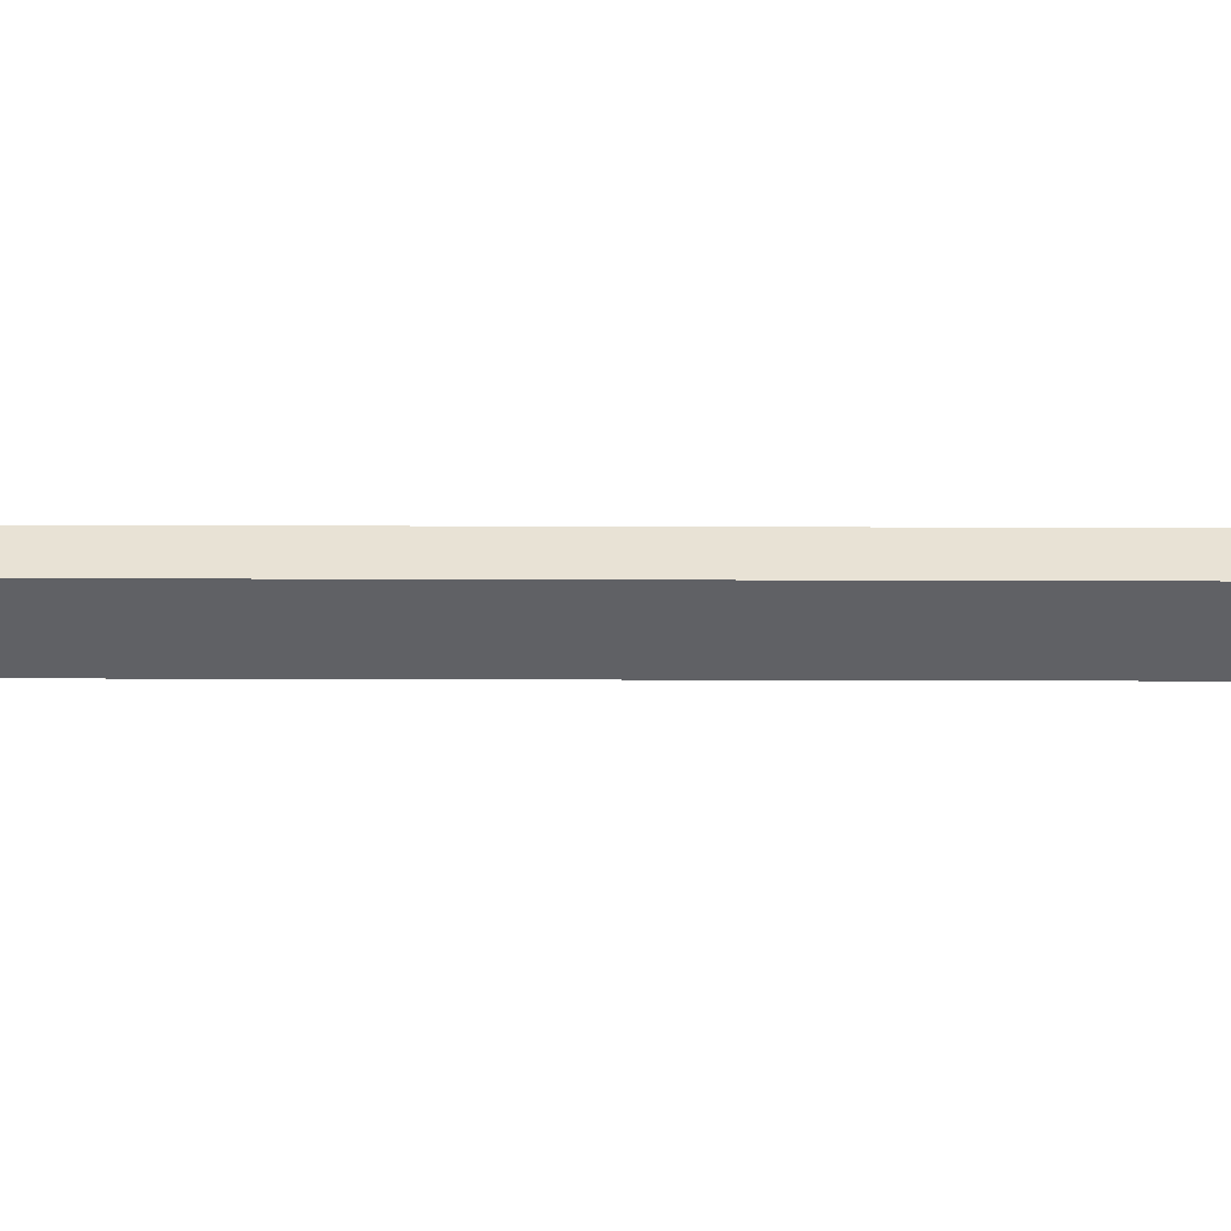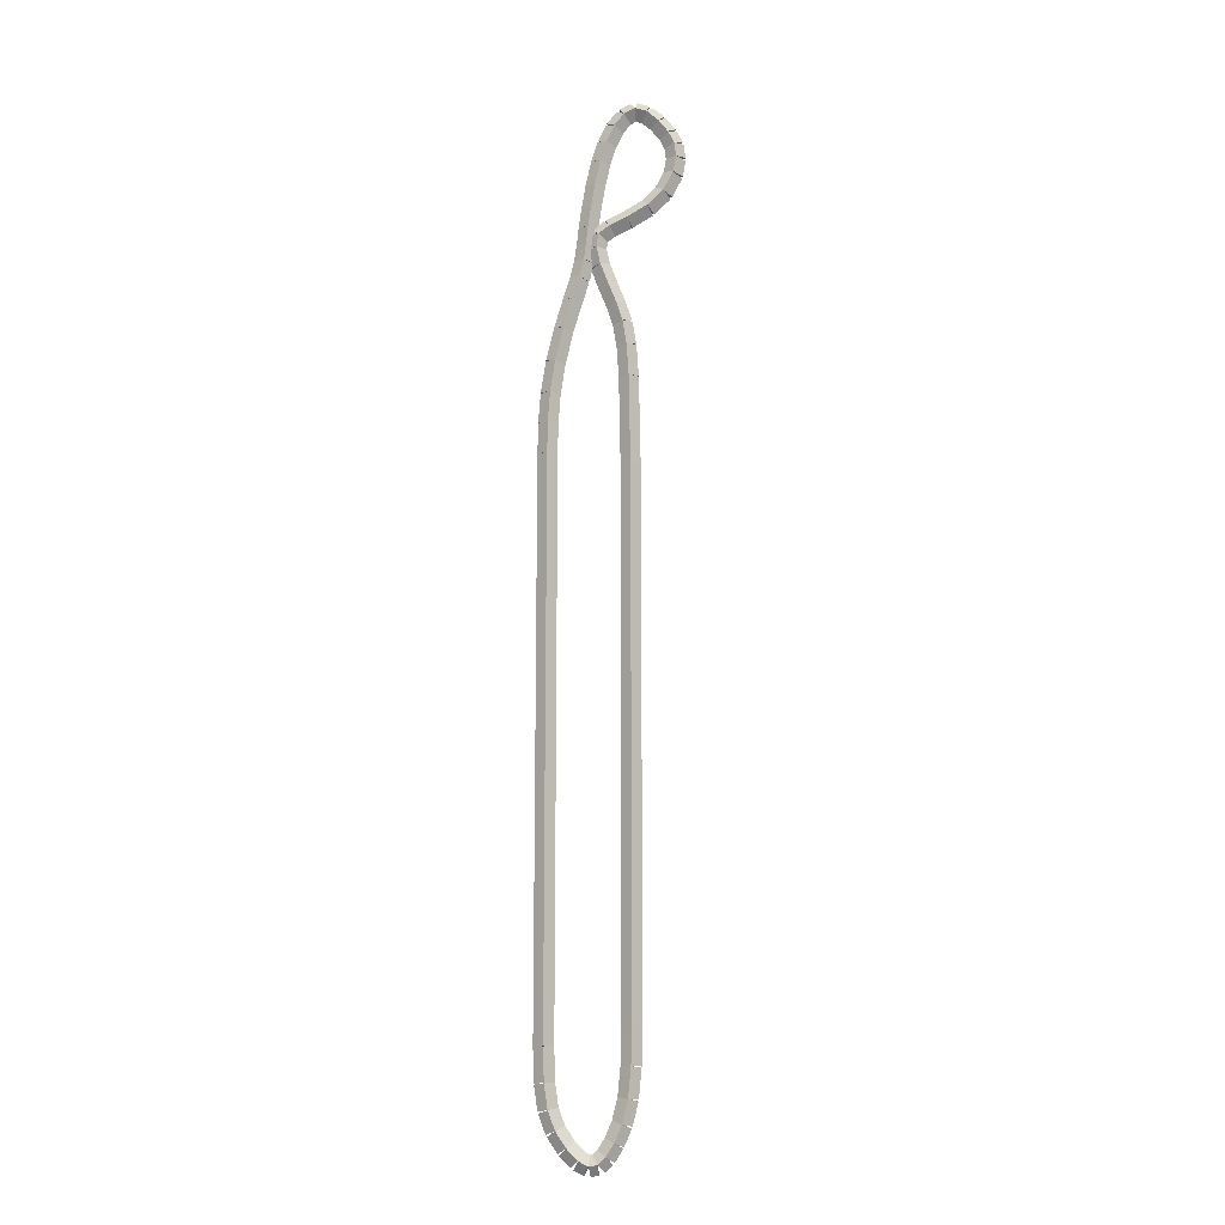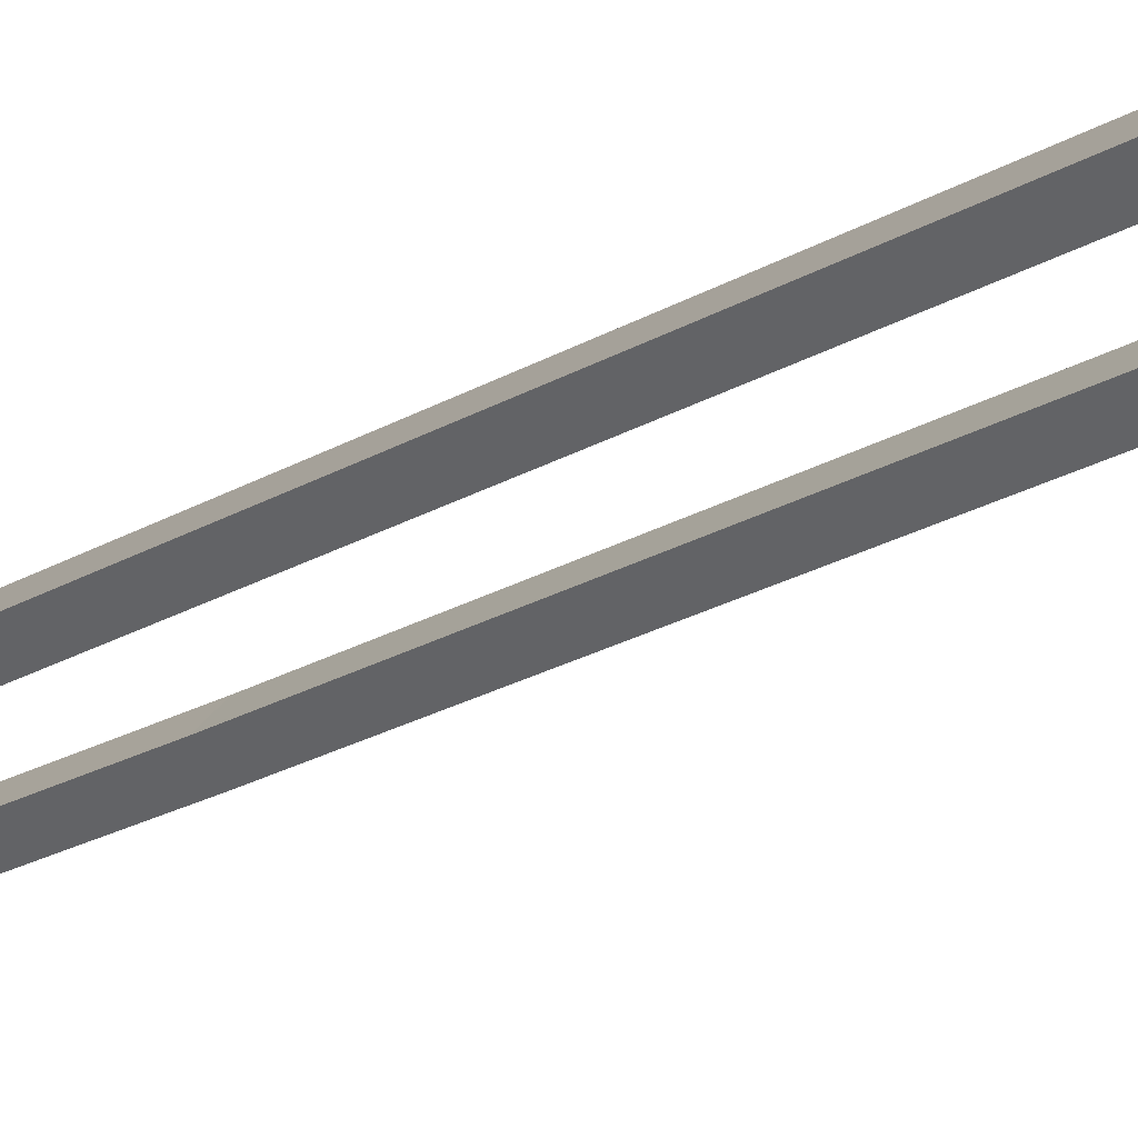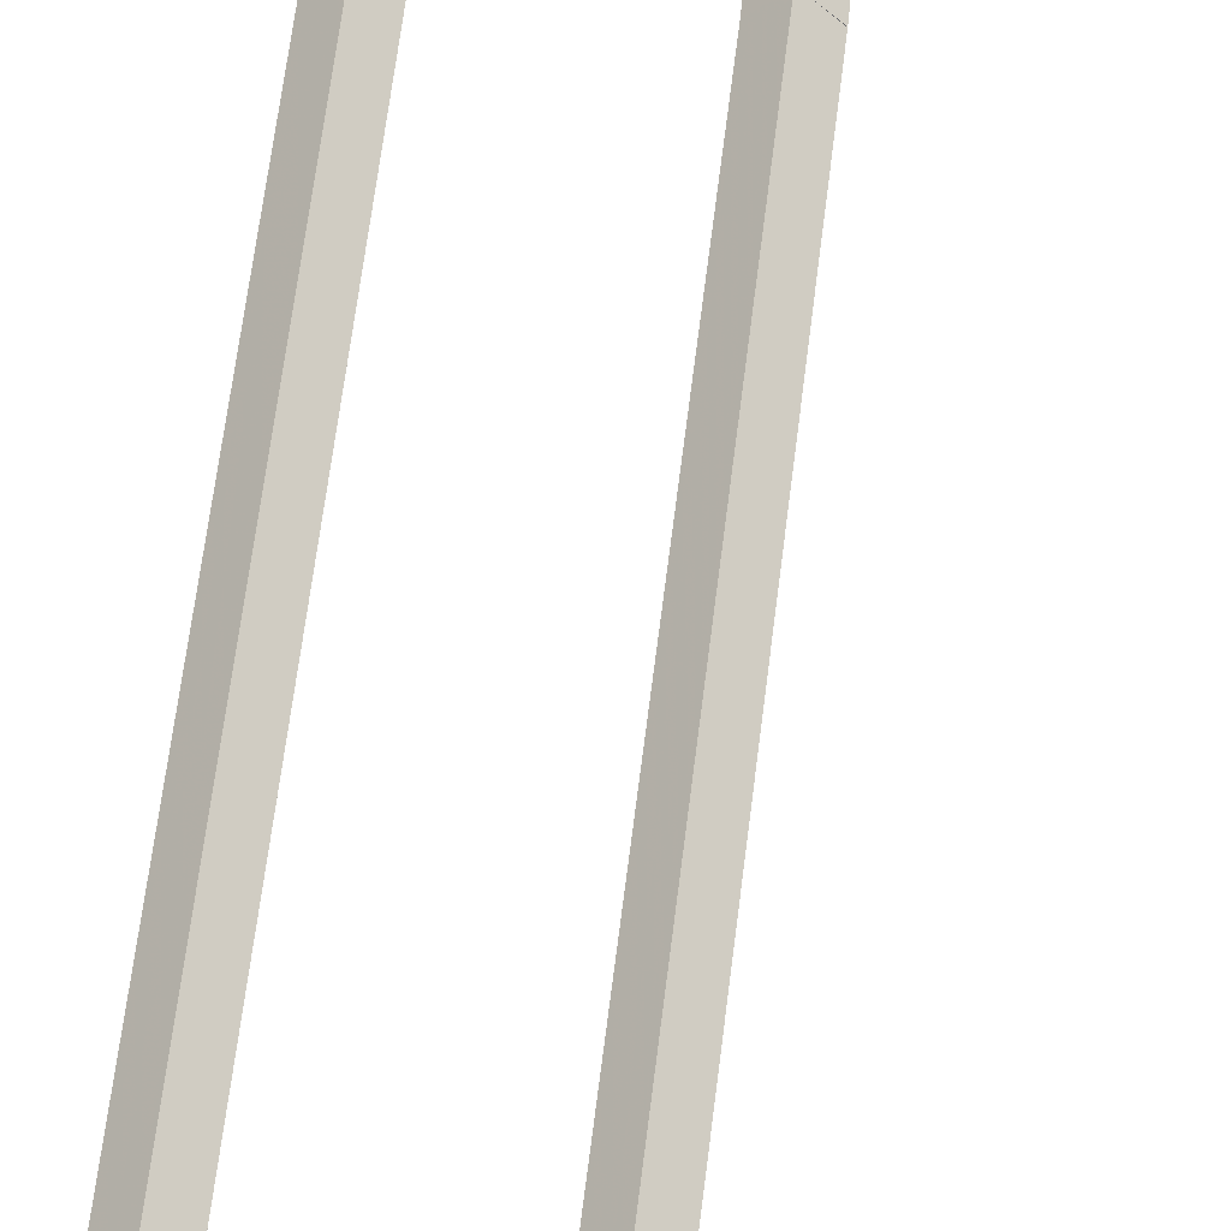
<metadata>
{"format":"obj","ext":"obj","renderer":"f3d","projection":"perspective","resolution":1024,"background":"white","views":[{"elev":-4.7,"azim":-91.7,"up":"+Z"},{"elev":-11.7,"azim":1.1,"up":"+Y"},{"elev":-15.1,"azim":-33.7,"up":"+Z"},{"elev":47.8,"azim":5.8,"up":"+Z"}]}
</metadata>
<code>
g name
v 11.5 17.31 21.3
v 11.3 17.31 21.1
v 11.5 17.31 20.9
v 11.7 17.31 21.1
v 11.5 19.2 21.3
v 11.3 19.2 21.1
v 11.5 19.2 20.9
v 11.7 19.2 21.1
f 1 2 3 4
f 6 2 1 5
f 5 1 4 8
f 6 5 8 7
f 8 4 3 7
f 7 3 2 6
g name
v 11.48 16.55 21.3
v 11.28 16.55 21.1
v 11.48 16.55 20.9
v 11.68 16.54 21.1
v 11.5 17.31 21.3
v 11.3 17.32 21.1
v 11.5 17.31 20.9
v 11.7 17.31 21.1
f 9 10 11 12
f 14 10 9 13
f 13 9 12 16
f 14 13 16 15
f 16 12 11 15
f 15 11 10 14
g name
v 11.42 15.95 21.3
v 11.22 15.97 21.1
v 11.42 15.95 20.9
v 11.62 15.93 21.1
v 11.48 16.55 21.3
v 11.28 16.56 21.1
v 11.48 16.55 20.9
v 11.68 16.53 21.1
f 17 18 19 20
f 22 18 17 21
f 21 17 20 24
f 22 21 24 23
f 24 20 19 23
f 23 19 18 22
g name
v 11.31 15.49 21.3
v 11.11 15.54 21.1
v 11.31 15.49 20.9
v 11.5 15.45 21.1
v 11.42 15.95 21.3
v 11.23 16 21.1
v 11.42 15.95 20.9
v 11.62 15.9 21.1
f 25 26 27 28
f 30 26 25 29
f 29 25 28 32
f 30 29 32 31
f 32 28 27 31
f 31 27 26 30
g name
v 11.16 15.15 21.3
v 10.98 15.23 21.1
v 11.16 15.15 20.9
v 11.34 15.07 21.1
v 11.31 15.49 21.3
v 11.13 15.57 21.1
v 11.31 15.49 20.9
v 11.49 15.41 21.1
f 33 34 35 36
f 38 34 33 37
f 37 33 36 40
f 38 37 40 39
f 40 36 35 39
f 39 35 34 38
g name
v 11 14.91 21.3
v 10.84 15.01 21.1
v 11 14.91 20.9
v 11.17 14.8 21.1
v 11.16 15.15 21.3
v 10.99 15.26 21.1
v 11.16 15.15 20.9
v 11.33 15.05 21.1
f 41 42 43 44
f 46 42 41 45
f 45 41 44 48
f 46 45 48 47
f 48 44 43 47
f 47 43 42 46
g name
v 10.86 14.77 21.3
v 10.72 14.91 21.1
v 10.86 14.77 20.9
v 10.99 14.62 21.1
v 11 14.91 21.3
v 10.87 15.05 21.1
v 11 14.91 20.9
v 11.14 14.76 21.1
f 49 50 51 52
f 54 50 49 53
f 53 49 52 56
f 54 53 56 55
f 56 52 51 55
f 55 51 50 54
g name
v 10.69 14.74 21.3
v 10.66 14.93 21.1
v 10.69 14.74 20.9
v 10.73 14.54 21.1
v 10.86 14.77 21.3
v 10.82 14.96 21.1
v 10.86 14.77 20.9
v 10.89 14.57 21.1
f 57 58 59 60
f 62 58 57 61
f 61 57 60 64
f 62 61 64 63
f 64 60 59 63
f 63 59 58 62
g name
v 10.5 14.84 21.3
v 10.59 15.01 21.1
v 10.5 14.84 20.9
v 10.41 14.66 21.1
v 10.69 14.74 21.3
v 10.78 14.92 21.1
v 10.69 14.74 20.9
v 10.6 14.56 21.1
f 65 66 67 68
f 70 66 65 69
f 69 65 68 72
f 70 69 72 71
f 72 68 67 71
f 71 67 66 70
g name
v 10.28 15.06 21.3
v 10.42 15.2 21.1
v 10.28 15.06 20.9
v 10.14 14.92 21.1
v 10.5 14.84 21.3
v 10.64 14.98 21.1
v 10.5 14.84 20.9
v 10.36 14.7 21.1
f 73 74 75 76
f 78 74 73 77
f 77 73 76 80
f 78 77 80 79
f 80 76 75 79
f 79 75 74 78
g name
v 10.08 15.37 21.3
v 10.24 15.48 21.1
v 10.08 15.37 20.9
v 9.91 15.26 21.1
v 10.28 15.06 21.3
v 10.45 15.17 21.1
v 10.28 15.06 20.9
v 10.11 14.95 21.1
f 81 82 83 84
f 86 82 81 85
f 85 81 84 88
f 86 85 88 87
f 88 84 83 87
f 87 83 82 86
g name
v 9.933 15.75 21.3
v 10.12 15.82 21.1
v 9.933 15.75 20.9
v 9.746 15.68 21.1
v 10.08 15.37 21.3
v 10.26 15.44 21.1
v 10.08 15.37 20.9
v 9.89 15.3 21.1
f 89 90 91 92
f 94 90 89 93
f 93 89 92 96
f 94 93 96 95
f 96 92 91 95
f 95 91 90 94
g name
v 9.863 16.24 21.3
v 10.06 16.27 21.1
v 9.863 16.24 20.9
v 9.665 16.21 21.1
v 9.933 15.75 21.3
v 10.13 15.78 21.1
v 9.933 15.75 20.9
v 9.735 15.72 21.1
f 97 98 99 100
f 102 98 97 101
f 101 97 100 104
f 102 101 104 103
f 104 100 99 103
f 103 99 98 102
g name
v 9.842 16.91 21.3
v 10.04 16.92 21.1
v 9.842 16.91 20.9
v 9.642 16.91 21.1
v 9.863 16.24 21.3
v 10.06 16.25 21.1
v 9.863 16.24 20.9
v 9.663 16.23 21.1
f 105 106 107 108
f 110 106 105 109
f 109 105 108 112
f 110 109 112 111
f 112 108 107 111
f 111 107 106 110
g name
v 9.847 28.38 21.3
v 10.05 28.38 21.1
v 9.847 28.38 20.9
v 9.647 28.38 21.1
v 9.842 16.91 21.3
v 10.04 16.91 21.1
v 9.842 16.91 20.9
v 9.642 16.91 21.1
f 113 114 115 116
f 118 114 113 117
f 117 113 116 120
f 118 117 120 119
f 120 116 115 119
f 119 115 114 118
g name
v 9.857 29.02 21.3
v 10.06 29.02 21.1
v 9.857 29.02 20.9
v 9.657 29.02 21.1
v 9.847 28.38 21.3
v 10.05 28.38 21.1
v 9.847 28.38 20.9
v 9.647 28.39 21.1
f 121 122 123 124
f 126 122 121 125
f 125 121 124 128
f 126 125 128 127
f 128 124 123 127
f 127 123 122 126
g name
v 9.9 29.62 21.3
v 10.1 29.61 21.1
v 9.9 29.62 20.9
v 9.7 29.64 21.1
v 9.857 29.02 21.3
v 10.06 29.01 21.1
v 9.857 29.02 20.9
v 9.658 29.03 21.1
f 129 130 131 132
f 134 130 129 133
f 133 129 132 136
f 134 133 136 135
f 136 132 131 135
f 135 131 130 134
g name
v 9.997 30.28 21.3
v 10.19 30.25 21.1
v 9.997 30.28 20.9
v 9.799 30.31 21.1
v 9.9 29.62 21.3
v 10.1 29.59 21.1
v 9.9 29.62 20.9
v 9.702 29.65 21.1
f 137 138 139 140
f 142 138 137 141
f 141 137 140 144
f 142 141 144 143
f 144 140 139 143
f 143 139 138 142
g name
v 10.16 30.96 21.3
v 10.35 30.91 21.1
v 10.16 30.96 20.9
v 9.961 31 21.1
v 9.997 30.28 21.3
v 10.19 30.23 21.1
v 9.997 30.28 20.9
v 9.802 30.32 21.1
f 145 146 147 148
f 150 146 145 149
f 149 145 148 152
f 150 149 152 151
f 152 148 147 151
f 151 147 146 150
g name
v 10.33 31.56 21.3
v 10.52 31.5 21.1
v 10.33 31.56 20.9
v 10.14 31.61 21.1
v 10.16 30.96 21.3
v 10.35 30.9 21.1
v 10.16 30.96 20.9
v 9.963 31.01 21.1
f 153 154 155 156
f 158 154 153 157
f 157 153 156 160
f 158 157 160 159
f 160 156 155 159
f 159 155 154 158
g name
v 10.47 32.02 21.3
v 10.66 31.97 21.1
v 10.47 32.02 20.9
v 10.28 32.08 21.1
v 10.33 31.56 21.3
v 10.52 31.5 21.1
v 10.33 31.56 20.9
v 10.14 31.62 21.1
f 161 162 163 164
f 166 162 161 165
f 165 161 164 168
f 166 165 168 167
f 168 164 163 167
f 167 163 162 166
g name
v 10.56 32.39 21.3
v 10.75 32.35 21.1
v 10.56 32.39 20.9
v 10.36 32.44 21.1
v 10.47 32.02 21.3
v 10.67 31.98 21.1
v 10.47 32.02 20.9
v 10.28 32.07 21.1
f 169 170 171 172
f 174 170 169 173
f 173 169 172 176
f 174 173 176 175
f 176 172 171 175
f 175 171 170 174
g name
v 10.6 32.73 21.3
v 10.8 32.7 21.1
v 10.6 32.73 20.9
v 10.41 32.75 21.1
v 10.56 32.39 21.3
v 10.76 32.37 21.1
v 10.56 32.39 20.9
v 10.36 32.42 21.1
f 177 178 179 180
f 182 178 177 181
f 181 177 180 184
f 182 181 184 183
f 184 180 179 183
f 183 179 178 182
g name
v 10.64 33.09 21.3
v 10.84 33.07 21.1
v 10.64 33.09 20.9
v 10.44 33.11 21.1
v 10.6 32.73 21.3
v 10.8 32.71 21.1
v 10.6 32.73 20.9
v 10.41 32.75 21.1
f 185 186 187 188
f 190 186 185 189
f 189 185 188 192
f 190 189 192 191
f 192 188 187 191
f 191 187 186 190
g name
v 10.7 33.52 21.3
v 10.9 33.49 21.1
v 10.7 33.52 20.9
v 10.5 33.55 21.1
v 10.64 33.09 21.3
v 10.84 33.07 21.1
v 10.64 33.09 20.9
v 10.45 33.12 21.1
f 193 194 195 196
f 198 194 193 197
f 197 193 196 200
f 198 197 200 199
f 200 196 195 199
f 199 195 194 198
g name
v 10.78 34.02 21.3
v 10.98 33.98 21.1
v 10.78 34.02 20.9
v 10.59 34.05 21.1
v 10.7 33.52 21.3
v 10.9 33.49 21.1
v 10.7 33.52 20.9
v 10.51 33.55 21.1
f 201 202 203 204
f 206 202 201 205
f 205 201 204 208
f 206 205 208 207
f 208 204 203 207
f 207 203 202 206
g name
v 10.89 34.5 21.3
v 11.08 34.46 21.1
v 10.89 34.5 20.9
v 10.69 34.55 21.1
v 10.78 34.02 21.3
v 10.98 33.98 21.1
v 10.78 34.02 20.9
v 10.59 34.06 21.1
f 209 210 211 212
f 214 210 209 213
f 213 209 212 216
f 214 213 216 215
f 216 212 211 215
f 215 211 210 214
g name
v 11.01 34.92 21.3
v 11.21 34.86 21.1
v 11.01 34.92 20.9
v 10.82 34.98 21.1
v 10.89 34.5 21.3
v 11.08 34.45 21.1
v 10.89 34.5 20.9
v 10.7 34.56 21.1
f 217 218 219 220
f 222 218 217 221
f 221 217 220 224
f 222 221 224 223
f 224 220 219 223
f 223 219 218 222
g name
v 11.18 35.26 21.3
v 11.36 35.18 21.1
v 11.18 35.26 20.9
v 10.99 35.35 21.1
v 11.01 34.92 21.3
v 11.2 34.84 21.1
v 11.01 34.92 20.9
v 10.83 35.01 21.1
f 225 226 227 228
f 230 226 225 229
f 229 225 228 232
f 230 229 232 231
f 232 228 227 231
f 231 227 226 230
g name
v 11.37 35.51 21.3
v 11.53 35.39 21.1
v 11.37 35.51 20.9
v 11.21 35.63 21.1
v 11.18 35.26 21.3
v 11.33 35.14 21.1
v 11.18 35.26 20.9
v 11.02 35.38 21.1
f 233 234 235 236
f 238 234 233 237
f 237 233 236 240
f 238 237 240 239
f 240 236 235 239
f 239 235 234 238
g name
v 11.59 35.63 21.3
v 11.69 35.46 21.1
v 11.59 35.63 20.9
v 11.49 35.81 21.1
v 11.37 35.51 21.3
v 11.47 35.34 21.1
v 11.37 35.51 20.9
v 11.27 35.69 21.1
f 241 242 243 244
f 246 242 241 245
f 245 241 244 248
f 246 245 248 247
f 248 244 243 247
f 247 243 242 246
g name
v 11.83 35.56 21.3
v 11.77 35.37 21.1
v 11.83 35.56 20.9
v 11.89 35.75 21.1
v 11.59 35.63 21.3
v 11.53 35.44 21.1
v 11.59 35.63 20.9
v 11.65 35.83 21.1
f 249 250 251 252
f 254 250 249 253
f 253 249 252 256
f 254 253 256 255
f 256 252 251 255
f 255 251 250 254
g name
v 12.07 35.37 21.3
v 11.94 35.21 21.1
v 12.07 35.37 20.9
v 12.19 35.52 21.1
v 11.83 35.56 21.3
v 11.7 35.41 21.1
v 11.83 35.56 20.9
v 11.96 35.72 21.1
f 257 258 259 260
f 262 258 257 261
f 261 257 260 264
f 262 261 264 263
f 264 260 259 263
f 263 259 258 262
g name
v 12.26 35.12 21.3
v 12.1 34.99 21.1
v 12.26 35.12 20.9
v 12.42 35.24 21.1
v 12.07 35.37 21.3
v 11.91 35.24 21.1
v 12.07 35.37 20.9
v 12.22 35.49 21.1
f 265 266 267 268
f 270 266 265 269
f 269 265 268 272
f 270 269 272 271
f 272 268 267 271
f 271 267 266 270
g name
v 12.38 34.88 21.3
v 12.21 34.79 21.1
v 12.38 34.88 20.9
v 12.56 34.97 21.1
v 12.26 35.12 21.3
v 12.08 35.02 21.1
v 12.26 35.12 20.9
v 12.44 35.21 21.1
f 273 274 275 276
f 278 274 273 277
f 277 273 276 280
f 278 277 280 279
f 280 276 275 279
f 279 275 274 278
g name
v 12.42 34.59 21.3
v 12.22 34.57 21.1
v 12.42 34.59 20.9
v 12.62 34.62 21.1
v 12.38 34.88 21.3
v 12.19 34.86 21.1
v 12.38 34.88 20.9
v 12.58 34.91 21.1
f 281 282 283 284
f 286 282 281 285
f 285 281 284 288
f 286 285 288 287
f 288 284 283 287
f 287 283 282 286
g name
v 12.36 34.25 21.3
v 12.17 34.29 21.1
v 12.36 34.25 20.9
v 12.56 34.22 21.1
v 12.42 34.59 21.3
v 12.22 34.63 21.1
v 12.42 34.59 20.9
v 12.62 34.56 21.1
f 289 290 291 292
f 294 290 289 293
f 293 289 292 296
f 294 293 296 295
f 296 292 291 295
f 295 291 290 294
g name
v 12.16 33.87 21.3
v 11.99 33.96 21.1
v 12.16 33.87 20.9
v 12.34 33.78 21.1
v 12.36 34.25 21.3
v 12.18 34.34 21.1
v 12.36 34.25 20.9
v 12.54 34.16 21.1
f 297 298 299 300
f 302 298 297 301
f 301 297 300 304
f 302 301 304 303
f 304 300 299 303
f 303 299 298 302
g name
v 11.84 33.54 21.3
v 11.7 33.68 21.1
v 11.84 33.54 20.9
v 11.98 33.4 21.1
v 12.16 33.87 21.3
v 12.02 34.01 21.1
v 12.16 33.87 20.9
v 12.31 33.73 21.1
f 305 306 307 308
f 310 306 305 309
f 309 305 308 312
f 310 309 312 311
f 312 308 307 311
f 311 307 306 310
g name
v 11.43 33.29 21.3
v 11.32 33.46 21.1
v 11.43 33.29 20.9
v 11.53 33.12 21.1
v 11.84 33.54 21.3
v 11.73 33.71 21.1
v 11.84 33.54 20.9
v 11.94 33.37 21.1
f 313 314 315 316
f 318 314 313 317
f 317 313 316 320
f 318 317 320 319
f 320 316 315 319
f 319 315 314 318
g name
v 11.08 33.11 21.3
v 10.99 33.28 21.1
v 11.08 33.11 20.9
v 11.17 32.93 21.1
v 11.43 33.29 21.3
v 11.34 33.46 21.1
v 11.43 33.29 20.9
v 11.52 33.11 21.1
f 321 322 323 324
f 326 322 321 325
f 325 321 324 328
f 326 325 328 327
f 328 324 323 327
f 327 323 322 326
g name
v 10.85 32.92 21.3
v 10.73 33.08 21.1
v 10.85 32.92 20.9
v 10.98 32.77 21.1
v 11.08 33.11 21.3
v 10.95 33.26 21.1
v 11.08 33.11 20.9
v 11.2 32.95 21.1
f 329 330 331 332
f 334 330 329 333
f 333 329 332 336
f 334 333 336 335
f 336 332 331 335
f 335 331 330 334
g name
v 10.81 32.66 21.3
v 10.61 32.69 21.1
v 10.81 32.66 20.9
v 11.01 32.63 21.1
v 10.85 32.92 21.3
v 10.65 32.95 21.1
v 10.85 32.92 20.9
v 11.05 32.9 21.1
f 337 338 339 340
f 342 338 337 341
f 341 337 340 344
f 342 341 344 343
f 344 340 339 343
f 343 339 338 342
g name
v 10.89 32.3 21.3
v 10.69 32.26 21.1
v 10.89 32.3 20.9
v 11.08 32.34 21.1
v 10.81 32.66 21.3
v 10.62 32.61 21.1
v 10.81 32.66 20.9
v 11.01 32.7 21.1
f 345 346 347 348
f 350 346 345 349
f 349 345 348 352
f 350 349 352 351
f 352 348 347 351
f 351 347 346 350
g name
v 11.05 31.88 21.3
v 10.86 31.81 21.1
v 11.05 31.88 20.9
v 11.23 31.95 21.1
v 10.89 32.3 21.3
v 10.7 32.23 21.1
v 10.89 32.3 20.9
v 11.08 32.37 21.1
f 353 354 355 356
f 358 354 353 357
f 357 353 356 360
f 358 357 360 359
f 360 356 355 359
f 359 355 354 358
g name
v 11.2 31.49 21.3
v 11.02 31.41 21.1
v 11.2 31.49 20.9
v 11.39 31.56 21.1
v 11.05 31.88 21.3
v 10.86 31.8 21.1
v 11.05 31.88 20.9
v 11.23 31.95 21.1
f 361 362 363 364
f 366 362 361 365
f 365 361 364 368
f 366 365 368 367
f 368 364 363 367
f 367 363 362 366
g name
v 11.33 31.1 21.3
v 11.14 31.03 21.1
v 11.33 31.1 20.9
v 11.52 31.16 21.1
v 11.2 31.49 21.3
v 11.01 31.43 21.1
v 11.2 31.49 20.9
v 11.39 31.55 21.1
f 369 370 371 372
f 374 370 369 373
f 373 369 372 376
f 374 373 376 375
f 376 372 371 375
f 375 371 370 374
g name
v 11.41 30.62 21.3
v 11.21 30.59 21.1
v 11.41 30.62 20.9
v 11.61 30.66 21.1
v 11.33 31.1 21.3
v 11.14 31.06 21.1
v 11.33 31.1 20.9
v 11.53 31.13 21.1
f 377 378 379 380
f 382 378 377 381
f 381 377 380 384
f 382 381 384 383
f 384 380 379 383
f 383 379 378 382
g name
v 11.46 29.97 21.3
v 11.26 29.96 21.1
v 11.46 29.97 20.9
v 11.65 29.99 21.1
v 11.41 30.62 21.3
v 11.21 30.61 21.1
v 11.41 30.62 20.9
v 11.61 30.64 21.1
f 385 386 387 388
f 390 386 385 389
f 389 385 388 392
f 390 389 392 391
f 392 388 387 391
f 391 387 386 390
g name
v 11.49 28.19 21.3
v 11.29 28.19 21.1
v 11.49 28.19 20.9
v 11.69 28.19 21.1
v 11.46 29.97 21.3
v 11.26 29.97 21.1
v 11.46 29.97 20.9
v 11.65 29.98 21.1
f 393 394 395 396
f 398 394 393 397
f 397 393 396 400
f 398 397 400 399
f 400 396 395 399
f 399 395 394 398
g name
v 11.5 19.2 21.3
v 11.3 19.2 21.1
v 11.5 19.2 20.9
v 11.7 19.2 21.1
v 11.49 28.19 21.3
v 11.29 28.19 21.1
v 11.49 28.19 20.9
v 11.69 28.19 21.1
f 401 402 403 404
f 406 402 401 405
f 405 401 404 408
f 406 405 408 407
f 408 404 403 407
f 407 403 402 406

</code>
